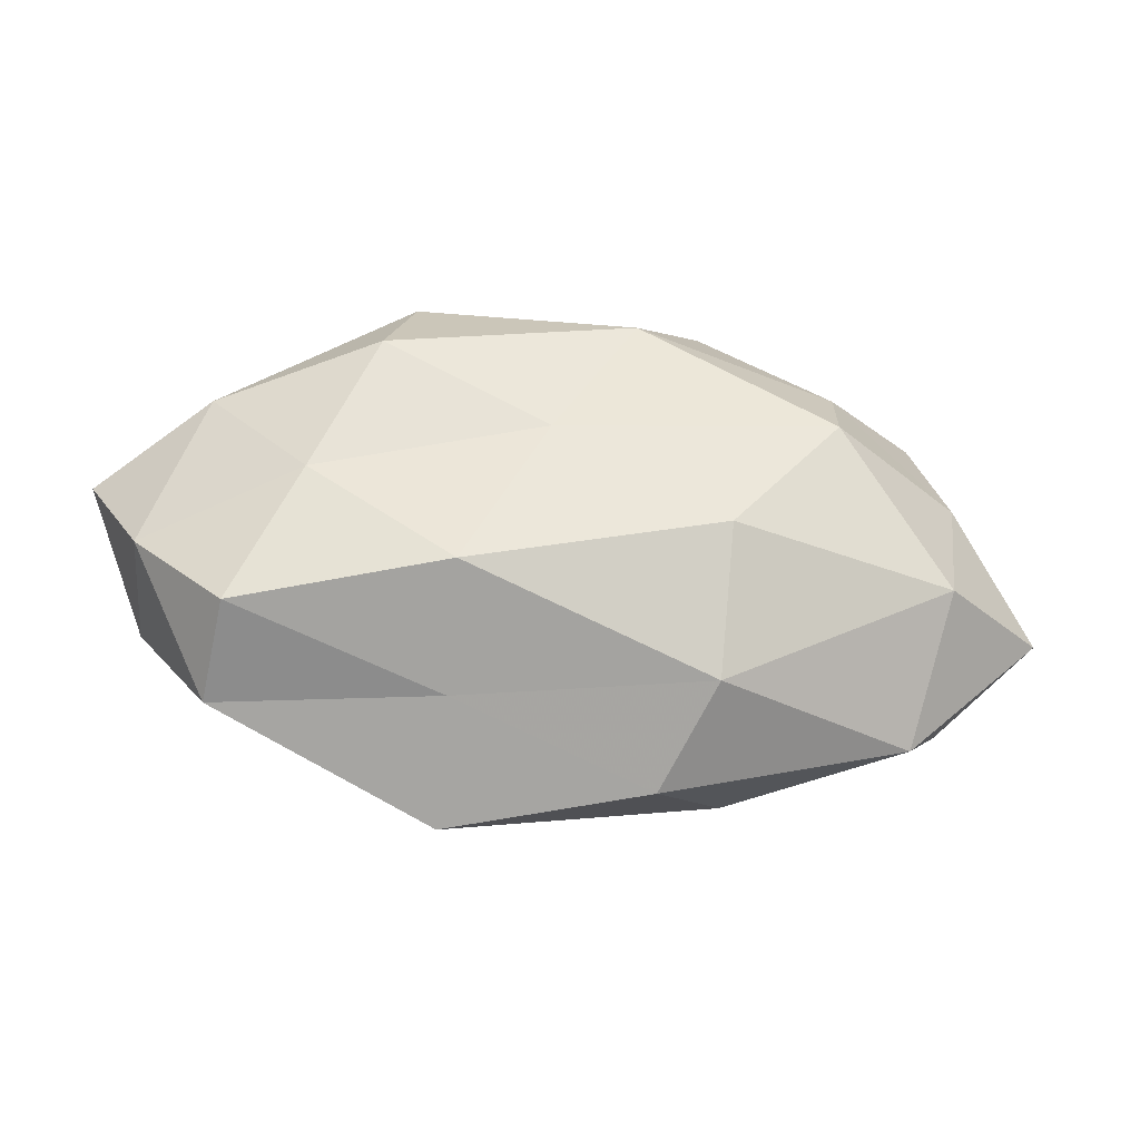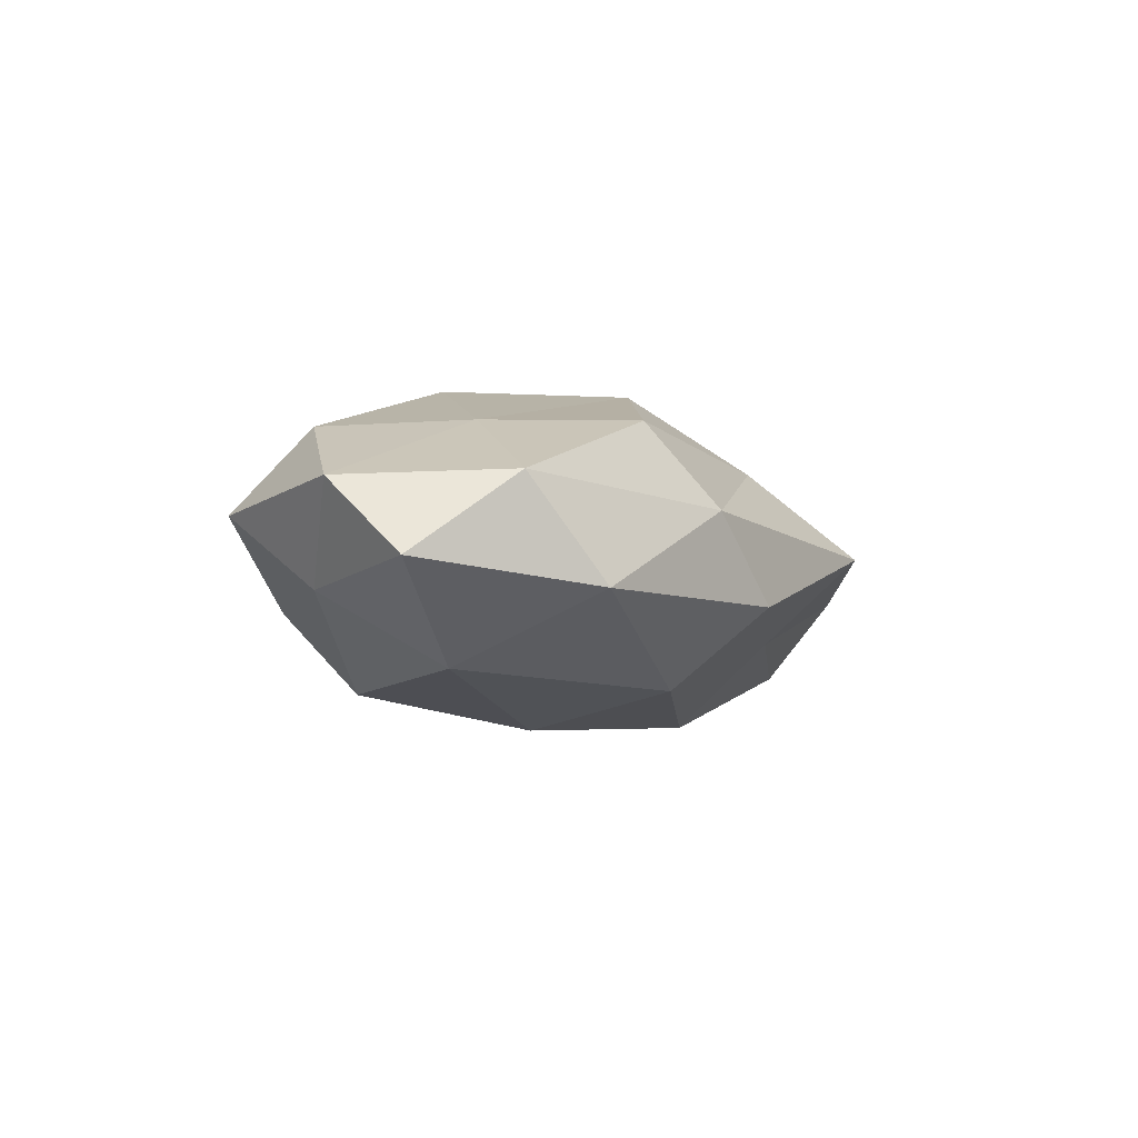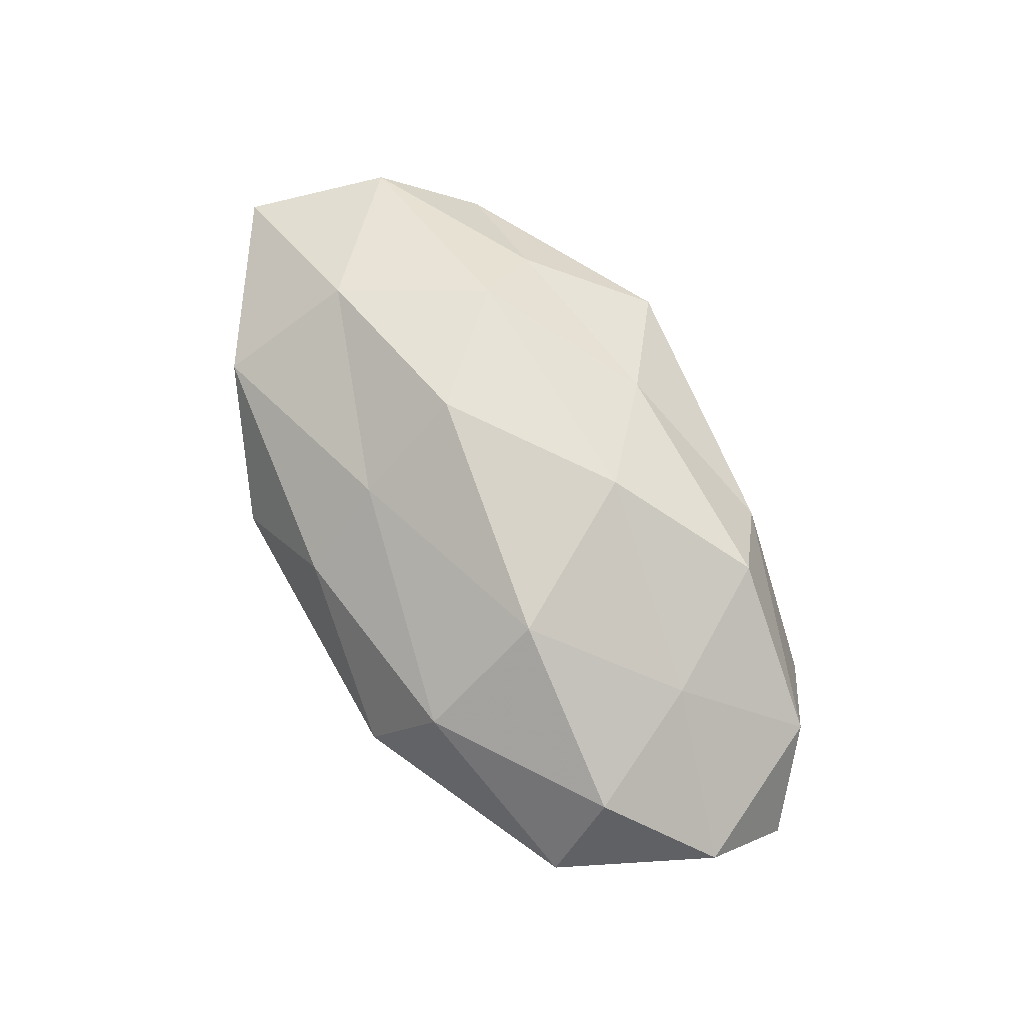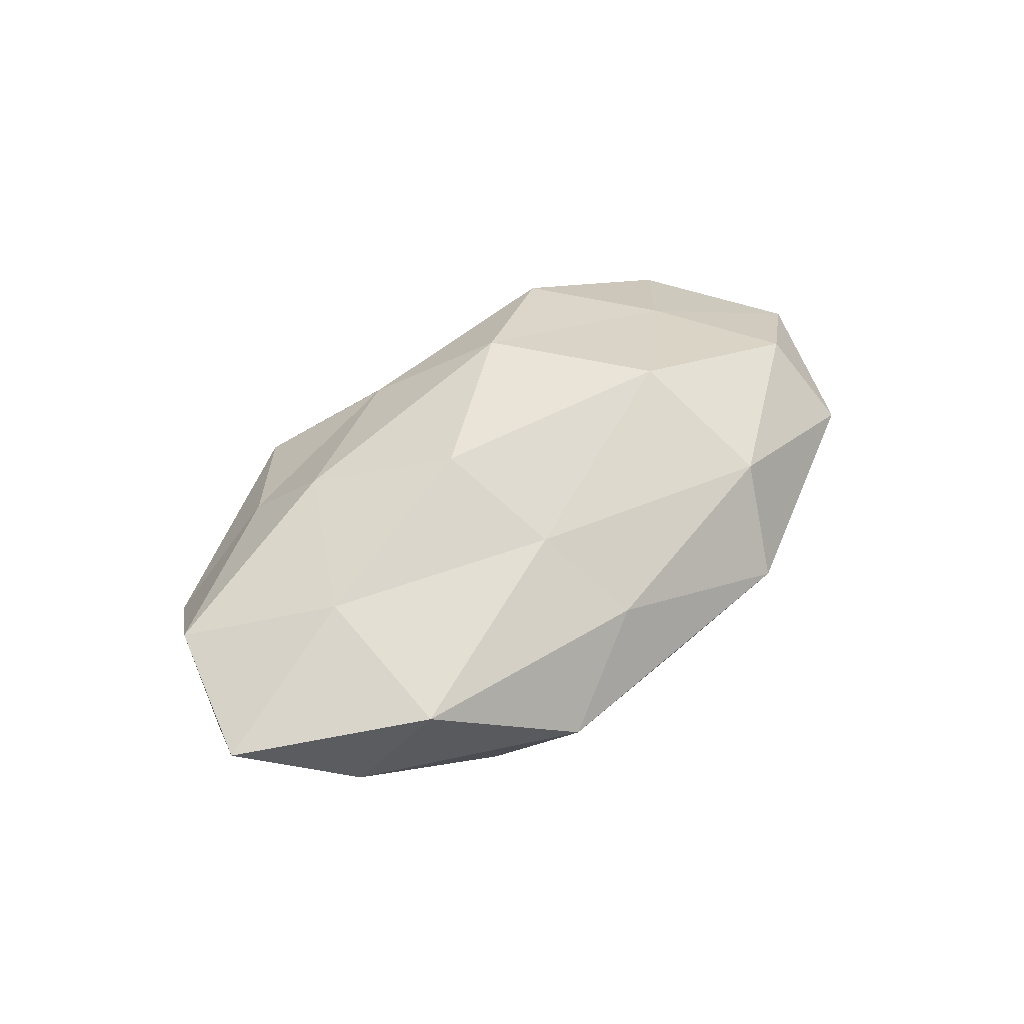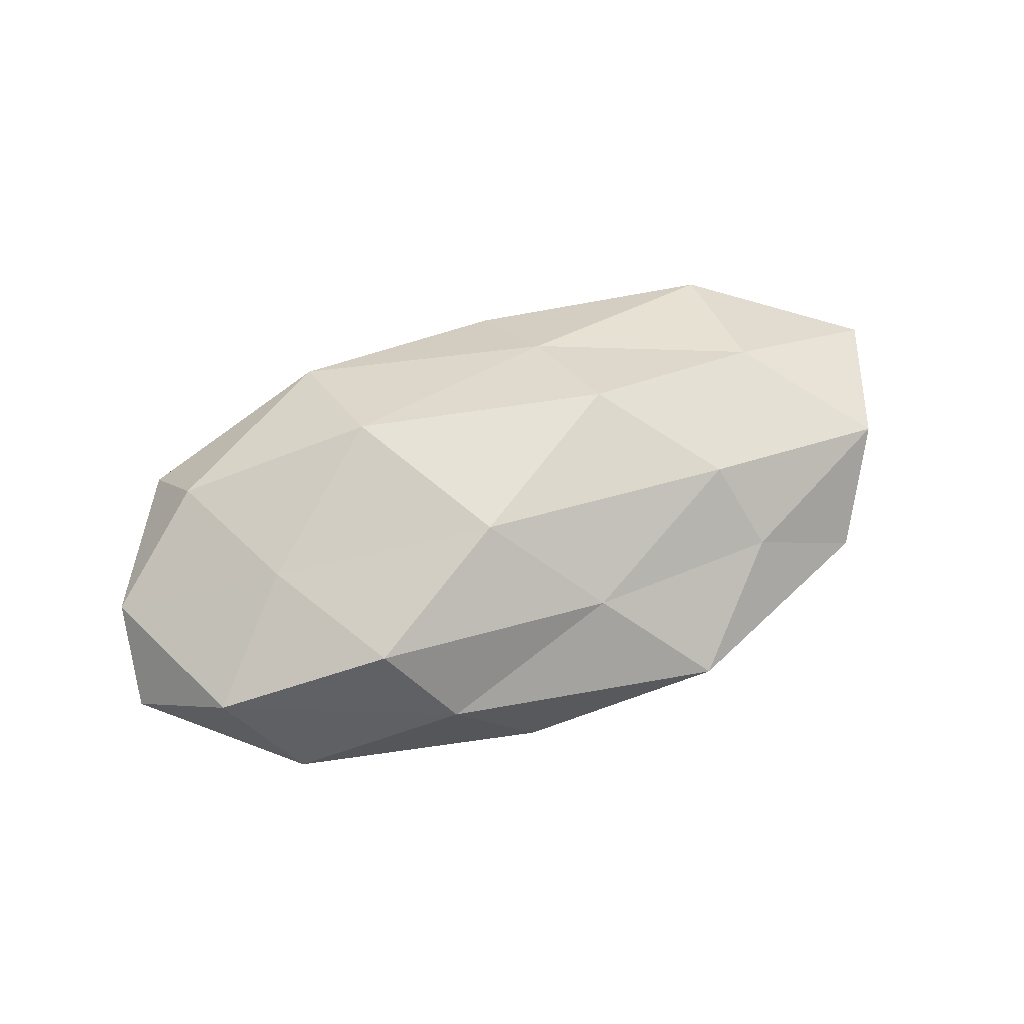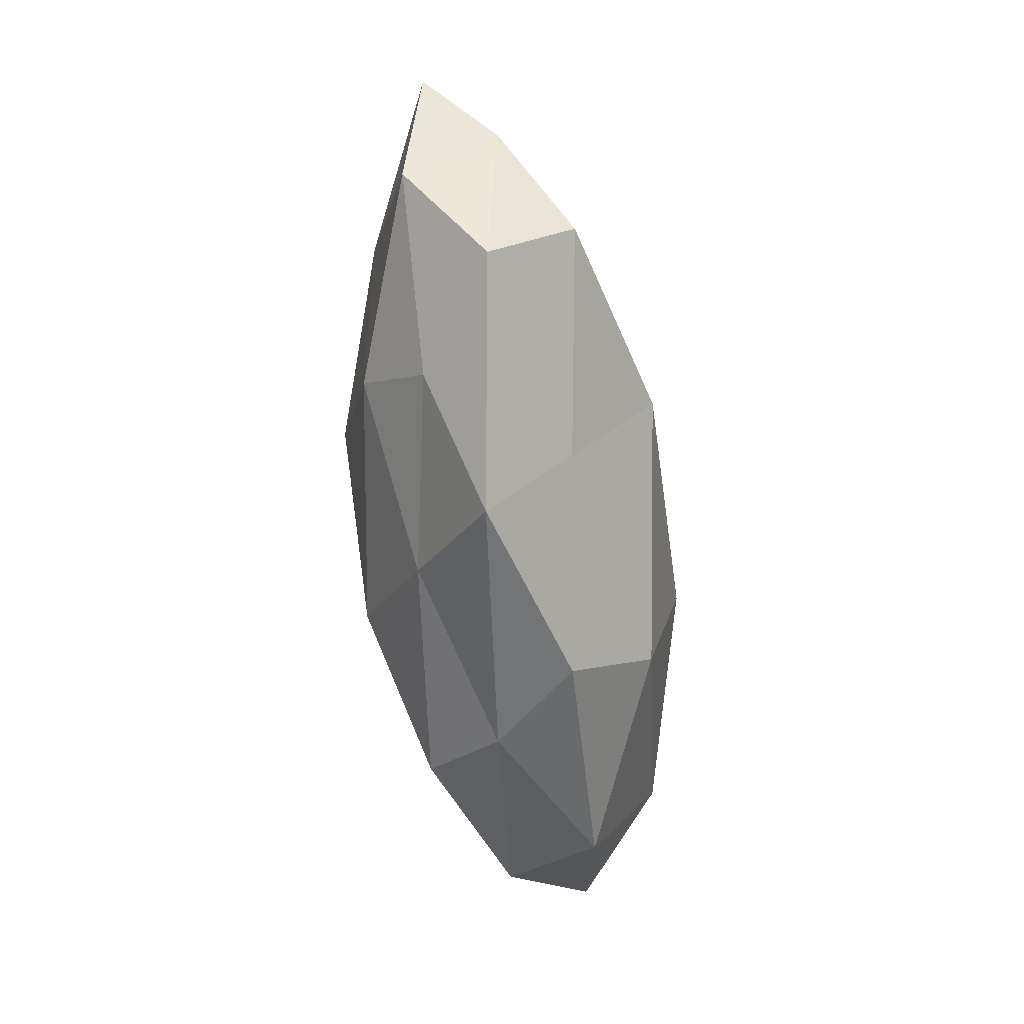
<metadata>
{"format":"obj","ext":"obj","renderer":"f3d","projection":"perspective","resolution":1024,"background":"white","views":[{"elev":-23.8,"azim":168.9,"up":"+Y"},{"elev":-5.2,"azim":-65.8,"up":"+Z"},{"elev":77.9,"azim":-122.6,"up":"+Z"},{"elev":45.3,"azim":134.2,"up":"+Z"},{"elev":61.2,"azim":-21.8,"up":"+Z"},{"elev":-65.7,"azim":97.1,"up":"+Y"}]}
</metadata>
<code>
v -0.04513 0.008664 -0.005763
v -0.005814 -0.01176 0.02008
v 0.03848 0.004354 0.01335
v 0.01487 0.001296 0.02074
v 0.005494 -0.02328 0.01127
v -0.01868 0.0247 0.0119
v -0.01708 -0.02799 0.004165
v -0.01609 0.008295 0.02061
v -0.02407 -0.02132 0.01391
v 0.01751 -0.02122 -0.009224
v -0.04009 0.01196 0.01306
v 0.0455 0.01518 -0.005151
v -0.01466 0.03251 -0.0005069
v -0.03293 -0.004808 0.01383
v 0.04321 -0.01303 -0.01264
v -0.04123 -0.00576 -0.01436
v 0.01823 -0.009053 -0.01985
v 0.01698 -0.03356 0.001225
v -0.004067 0.02645 -0.01245
v -0.04303 0.02115 0.003116
v 0.01211 0.01558 0.01391
v -0.04519 -0.01662 0.006095
v 0.02159 0.03075 -0.003942
v 0.04417 -0.02141 -0.002339
v 0.03002 -0.02111 0.007186
v 0.0532 -0.003317 -0.004552
v 0.007221 0.009695 -0.01714
v 0.008611 0.02712 0.006481
v -0.05337 0.00267 0.005486
v 0.05868 0.006982 0.004259
v -0.01305 -0.00212 -0.02058
v 0.02658 0.02081 -0.01337
v -0.03759 -0.02301 -0.006004
v -0.007043 -0.03017 -0.006275
v 0.02668 -0.01262 0.01544
v -0.03004 0.02191 -0.006997
v 0.03475 0.003981 -0.01297
v -0.02754 0.01329 -0.01653
v -0.05524 -0.007601 -0.003463
v -0.01228 -0.01978 -0.0161
v 0.03898 0.02177 0.006584
v 0.05167 -0.0103 0.007051
f 8 2 4
f 2 9 5
f 7 5 9
f 11 8 6
f 14 2 8
f 14 9 2
f 11 14 8
f 15 10 17
f 18 5 7
f 11 6 20
f 6 13 20
f 21 4 3
f 8 4 21
f 8 21 6
f 9 22 7
f 14 22 9
f 13 23 19
f 15 24 10
f 24 18 10
f 18 25 5
f 24 25 18
f 15 26 24
f 6 28 13
f 6 21 28
f 13 28 23
f 11 29 14
f 20 1 29
f 11 20 29
f 29 22 14
f 26 12 30
f 17 31 27
f 12 32 23
f 19 23 32
f 32 27 19
f 22 33 7
f 34 18 7
f 10 18 34
f 7 33 34
f 4 2 35
f 35 3 4
f 2 5 35
f 35 5 25
f 36 13 19
f 20 36 1
f 20 13 36
f 15 17 37
f 37 12 26
f 15 37 26
f 17 27 37
f 37 32 12
f 37 27 32
f 1 38 16
f 27 38 19
f 16 38 31
f 27 31 38
f 1 36 38
f 19 38 36
f 39 1 16
f 29 1 39
f 29 39 22
f 16 33 39
f 22 39 33
f 10 40 17
f 31 40 16
f 17 40 31
f 40 33 16
f 10 34 40
f 40 34 33
f 21 3 41
f 12 23 41
f 28 21 41
f 41 23 28
f 41 3 30
f 30 12 41
f 24 42 25
f 26 42 24
f 42 30 3
f 26 30 42
f 42 3 35
f 25 42 35

</code>
